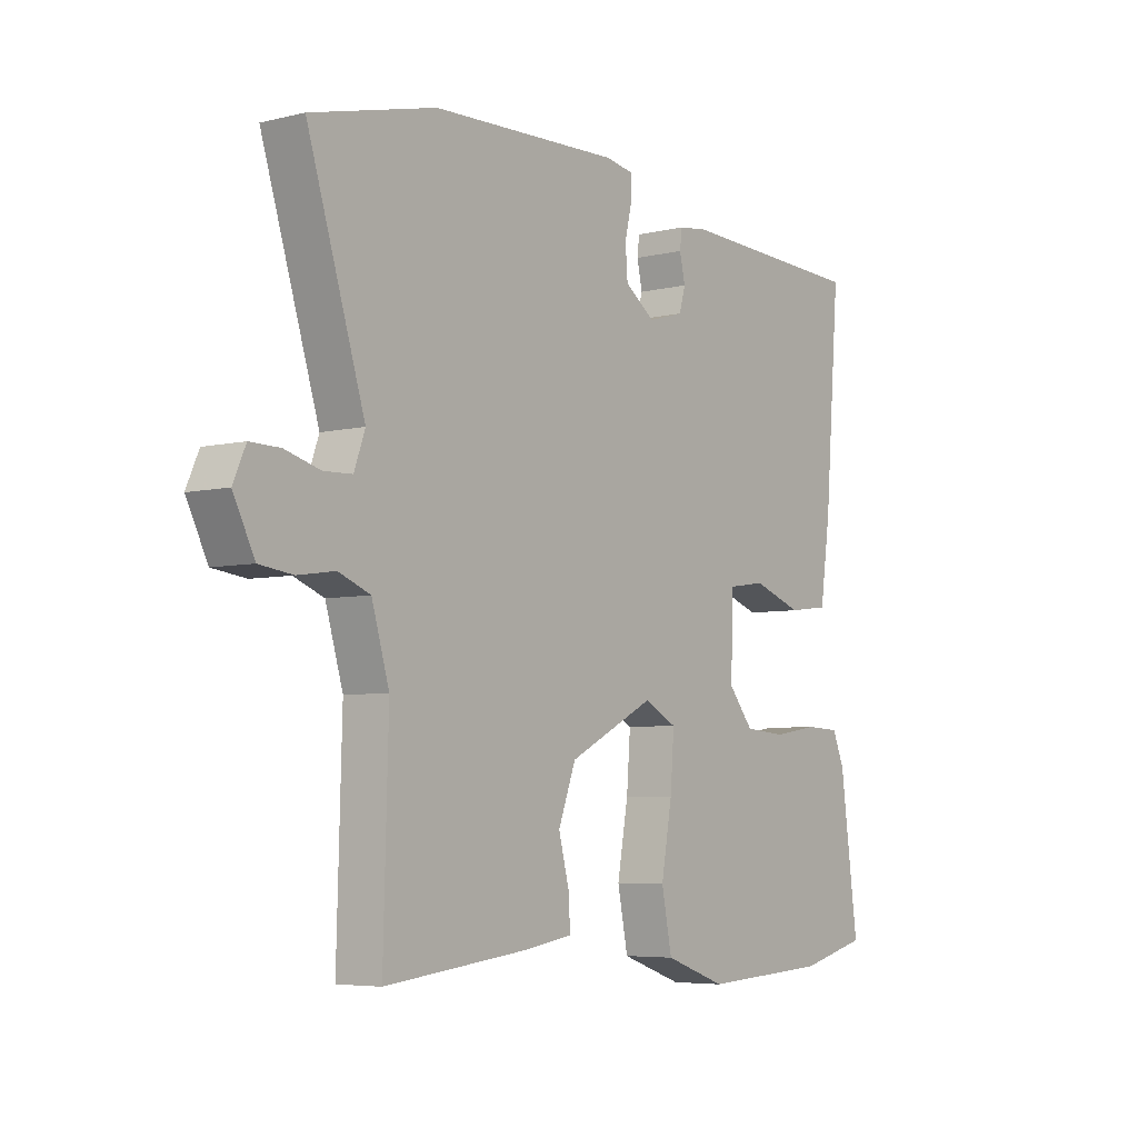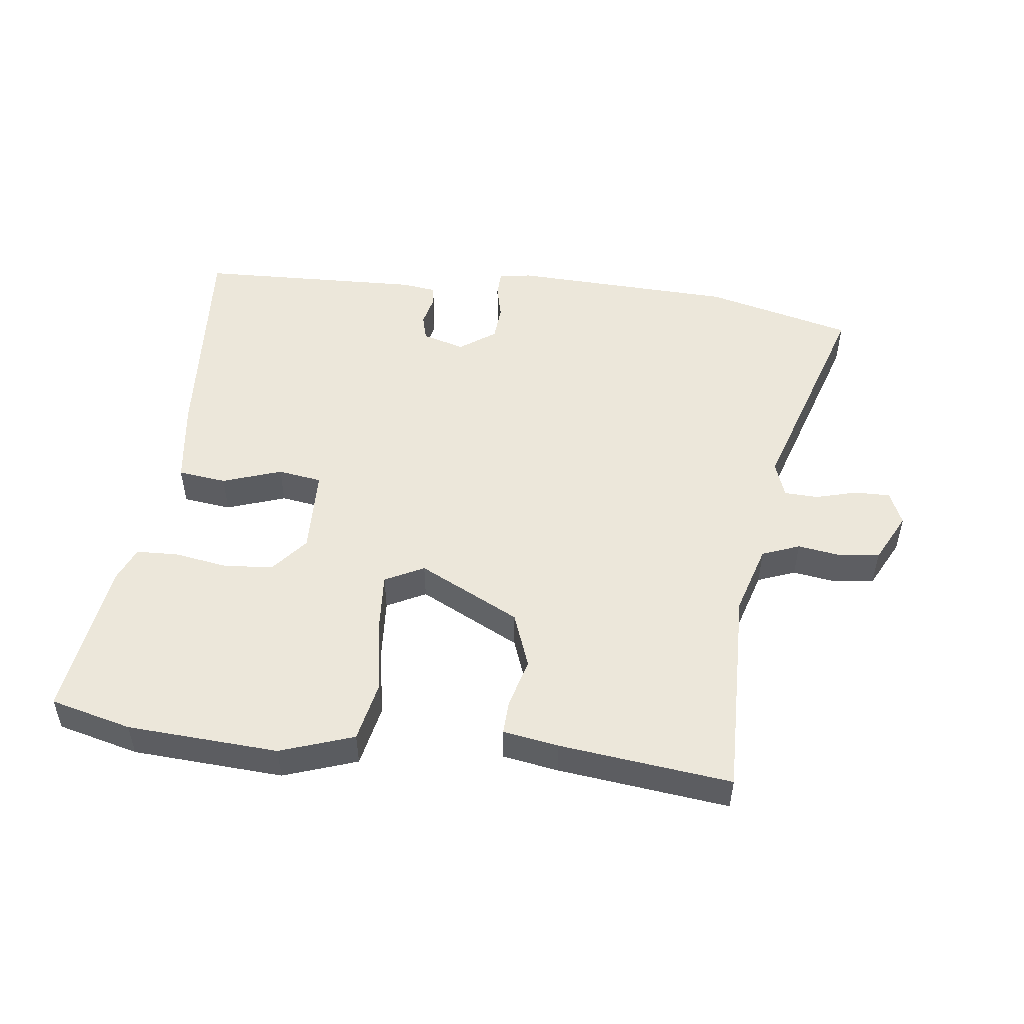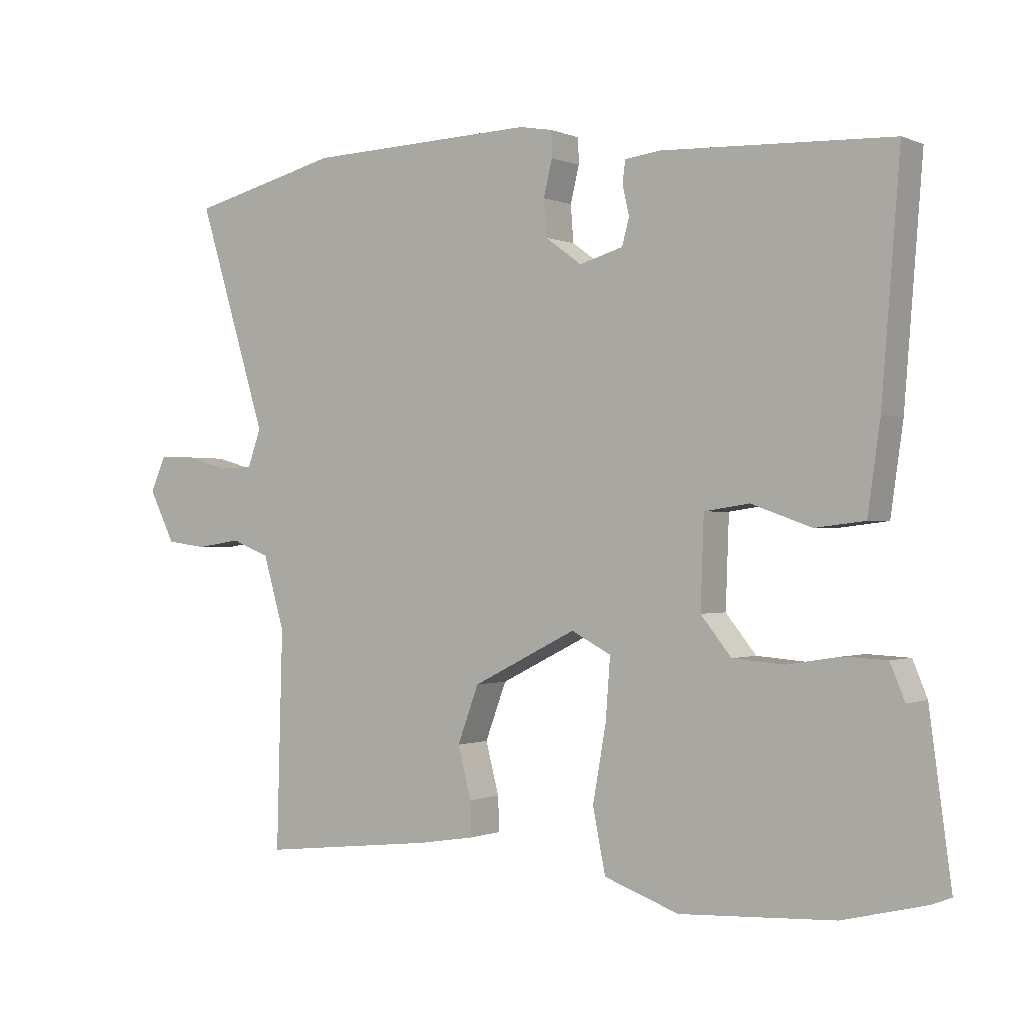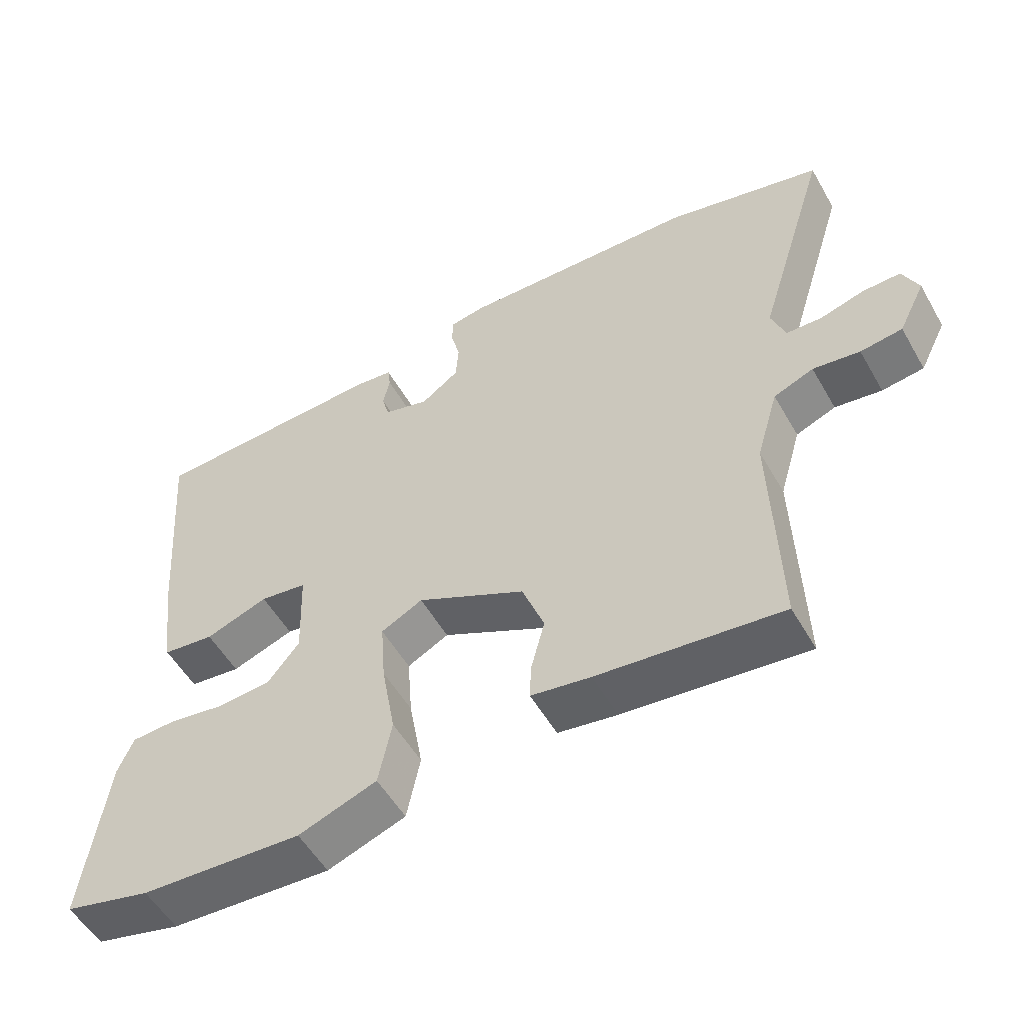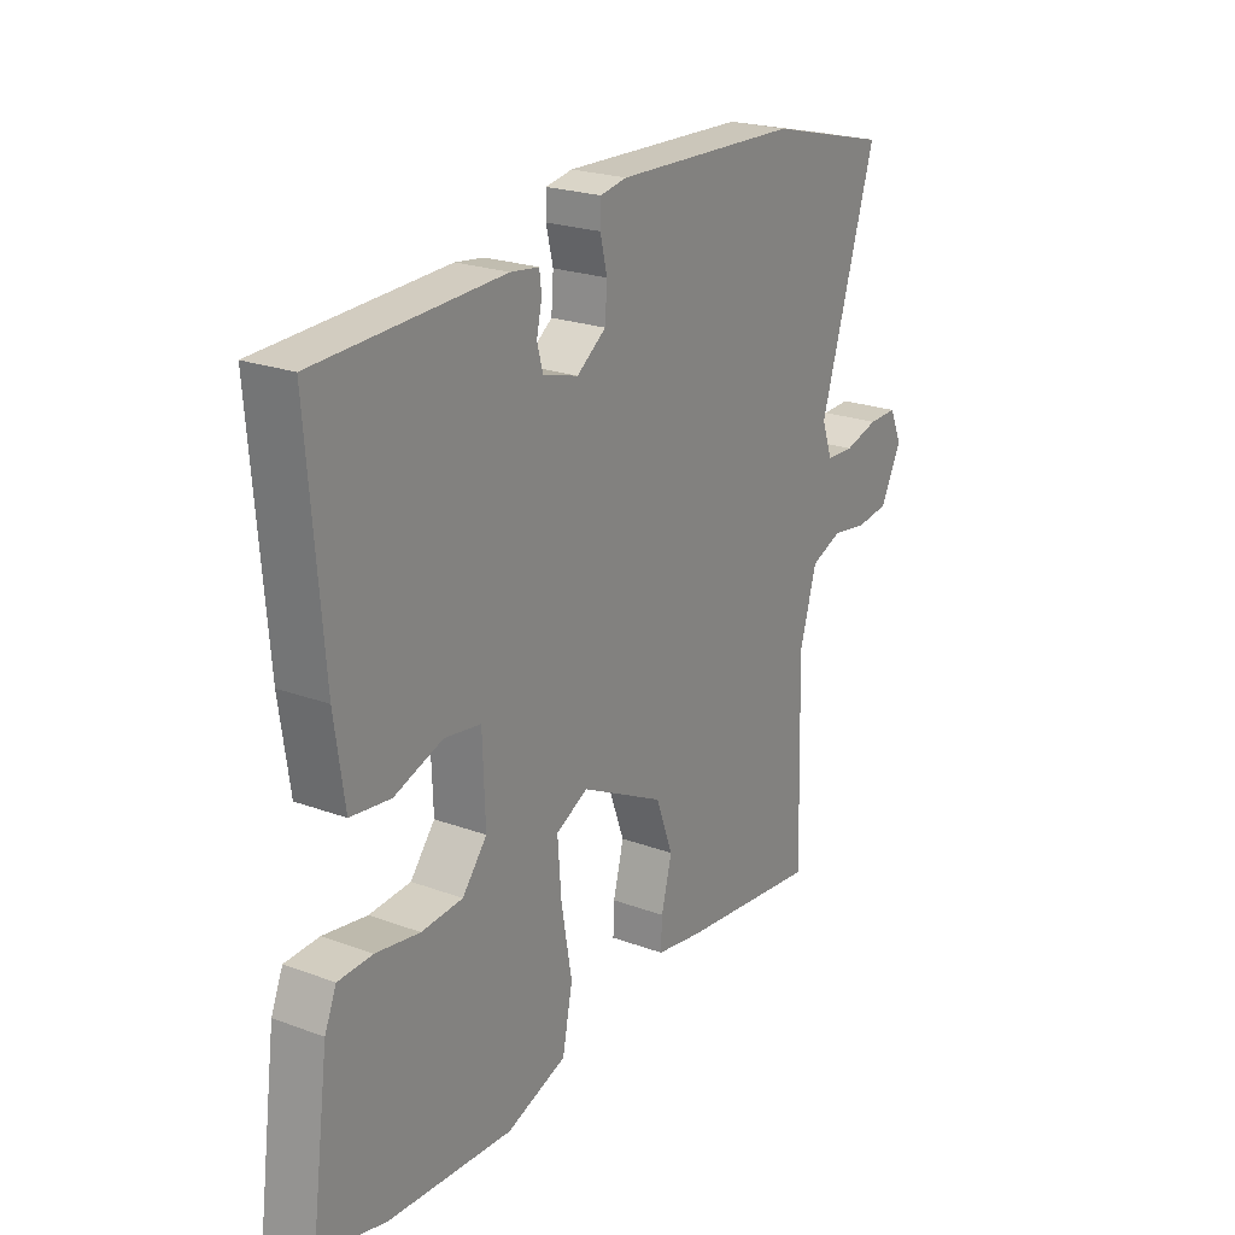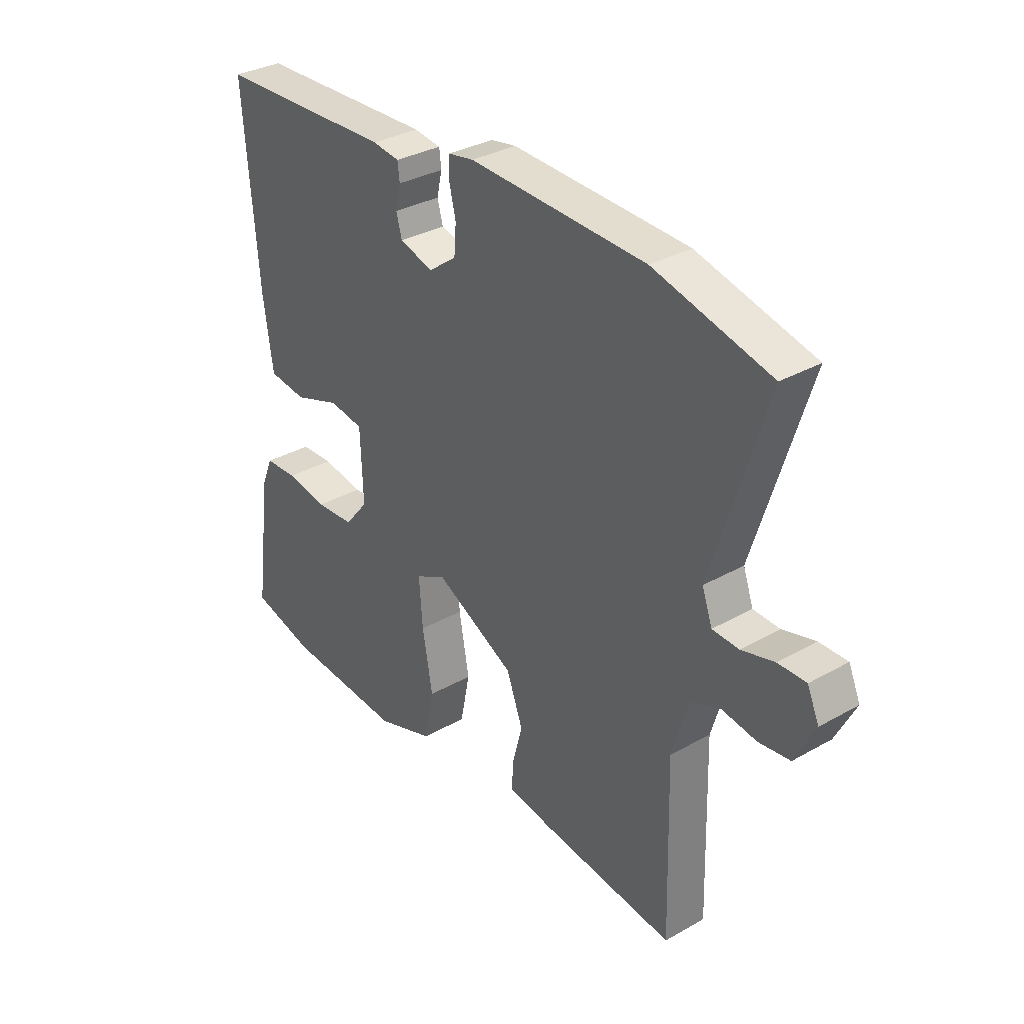
<metadata>
{"format":"obj","ext":"obj","renderer":"f3d","projection":"perspective","resolution":1024,"background":"white","views":[{"elev":-5.5,"azim":-53.3,"up":"+Z"},{"elev":50.6,"azim":-172.7,"up":"+Y"},{"elev":-0.5,"azim":33.5,"up":"+Z"},{"elev":-53.9,"azim":-150.6,"up":"+Z"},{"elev":22.6,"azim":122.5,"up":"+Z"},{"elev":33.0,"azim":-128.0,"up":"+Z"}]}
</metadata>
<code>
v 0.51 0.07 0.469
v 0.482 0.07 0.121
v 0.463 0.07 -0.012
v 0.388 0.07 -0.021
v 0.297 0.07 0.011
v 0.229 0.07 0.001
v 0.224 0.07 -0.134
v 0.27 0.07 -0.191
v 0.347 0.07 -0.197
v 0.429 0.07 -0.184
v 0.493 0.07 -0.187
v 0.515 0.07 -0.24
v 0.548 0.07 -0.488
v 0.423 0.07 -0.519
v 0.19 0.07 -0.532
v 0.077 0.07 -0.492
v 0.058 0.07 -0.397
v 0.078 0.07 -0.284
v 0.085 0.07 -0.192
v 0.025 0.07 -0.161
v -0.132 0.07 -0.24
v -0.164 0.07 -0.326
v -0.144 0.07 -0.403
v -0.142 0.07 -0.455
v -0.228 0.07 -0.469
v -0.493 0.07 -0.499
v -0.484 0.07 -0.171
v -0.516 0.07 -0.062
v -0.574 0.07 -0.039
v -0.642 0.07 -0.049
v -0.703 0.07 -0.041
v -0.742 0.07 0.037
v -0.719 0.07 0.089
v -0.664 0.07 0.088
v -0.6 0.07 0.07
v -0.548 0.07 0.072
v -0.528 0.07 0.128
v -0.633 0.07 0.467
v -0.405 0.07 0.524
v -0.059 0.07 0.536
v -0.009 0.07 0.527
v -0.008 0.07 0.488
v -0.021 0.07 0.434
v -0.017 0.07 0.379
v 0.038 0.07 0.339
v 0.104 0.07 0.358
v 0.115 0.07 0.398
v 0.105 0.07 0.443
v 0.109 0.07 0.476
v 0.162 0.07 0.483
v 0.51 0 0.469
v 0.482 0 0.121
v 0.463 0 -0.012
v 0.388 0 -0.021
v 0.297 0 0.011
v 0.229 0 0.001
v 0.224 0 -0.134
v 0.27 0 -0.191
v 0.347 0 -0.197
v 0.429 0 -0.184
v 0.493 0 -0.187
v 0.515 0 -0.24
v 0.548 0 -0.488
v 0.423 0 -0.519
v 0.19 0 -0.532
v 0.077 0 -0.492
v 0.058 0 -0.397
v 0.078 0 -0.284
v 0.085 0 -0.192
v 0.025 0 -0.161
v -0.132 0 -0.24
v -0.164 0 -0.326
v -0.144 0 -0.403
v -0.142 0 -0.455
v -0.228 0 -0.469
v -0.493 0 -0.499
v -0.484 0 -0.171
v -0.516 0 -0.062
v -0.574 0 -0.039
v -0.642 0 -0.049
v -0.703 0 -0.041
v -0.742 0 0.037
v -0.719 0 0.089
v -0.664 0 0.088
v -0.6 0 0.07
v -0.548 0 0.072
v -0.528 0 0.128
v -0.633 0 0.467
v -0.405 0 0.524
v -0.059 0 0.536
v -0.009 0 0.527
v -0.008 0 0.488
v -0.021 0 0.434
v -0.017 0 0.379
v 0.038 0 0.339
v 0.104 0 0.358
v 0.115 0 0.398
v 0.105 0 0.443
v 0.109 0 0.476
v 0.162 0 0.483
f 3 4 5
f 2 3 5
f 1 2 5
f 50 1 5
f 49 50 5
f 48 49 5
f 47 48 5
f 46 47 5 6
f 45 46 6 7
f 44 45 7
f 41 42 43
f 40 41 43
f 39 40 43
f 38 39 43
f 37 38 43
f 36 37 43 44
f 33 34 35
f 32 33 35
f 31 32 35
f 30 31 35
f 29 30 35
f 28 29 35 36
f 36 44 7
f 28 36 7
f 27 28 7
f 25 26 27
f 24 25 27
f 23 24 27
f 22 23 27
f 16 17 18
f 15 16 18
f 14 15 18
f 13 14 18
f 12 13 18
f 11 12 18
f 10 11 18
f 9 10 18
f 8 9 18 19
f 7 8 19 20
f 21 22 27
f 20 21 27
f 7 20 27
f 55 54 53
f 55 53 52
f 55 52 51
f 55 51 100
f 55 100 99
f 55 99 98
f 55 98 97
f 56 55 97 96
f 57 56 96 95
f 57 95 94
f 93 92 91
f 93 91 90
f 93 90 89
f 93 89 88
f 93 88 87
f 94 93 87 86
f 85 84 83
f 85 83 82
f 85 82 81
f 85 81 80
f 85 80 79
f 86 85 79 78
f 57 94 86
f 57 86 78
f 57 78 77
f 77 76 75
f 77 75 74
f 77 74 73
f 77 73 72
f 68 67 66
f 68 66 65
f 68 65 64
f 68 64 63
f 68 63 62
f 68 62 61
f 68 61 60
f 68 60 59
f 69 68 59 58
f 70 69 58 57
f 77 72 71
f 77 71 70
f 77 70 57
f 1 51 52 2
f 2 52 53 3
f 3 53 54 4
f 4 54 55 5
f 5 55 56 6
f 6 56 57 7
f 7 57 58 8
f 8 58 59 9
f 9 59 60 10
f 10 60 61 11
f 11 61 62 12
f 12 62 63 13
f 13 63 64 14
f 14 64 65 15
f 15 65 66 16
f 16 66 67 17
f 17 67 68 18
f 18 68 69 19
f 19 69 70 20
f 20 70 71 21
f 21 71 72 22
f 22 72 73 23
f 23 73 74 24
f 24 74 75 25
f 25 75 76 26
f 26 76 77 27
f 27 77 78 28
f 28 78 79 29
f 29 79 80 30
f 30 80 81 31
f 31 81 82 32
f 32 82 83 33
f 33 83 84 34
f 34 84 85 35
f 35 85 86 36
f 36 86 87 37
f 37 87 88 38
f 38 88 89 39
f 39 89 90 40
f 40 90 91 41
f 41 91 92 42
f 42 92 93 43
f 43 93 94 44
f 44 94 95 45
f 45 95 96 46
f 46 96 97 47
f 47 97 98 48
f 48 98 99 49
f 49 99 100 50
f 50 100 51 1

</code>
